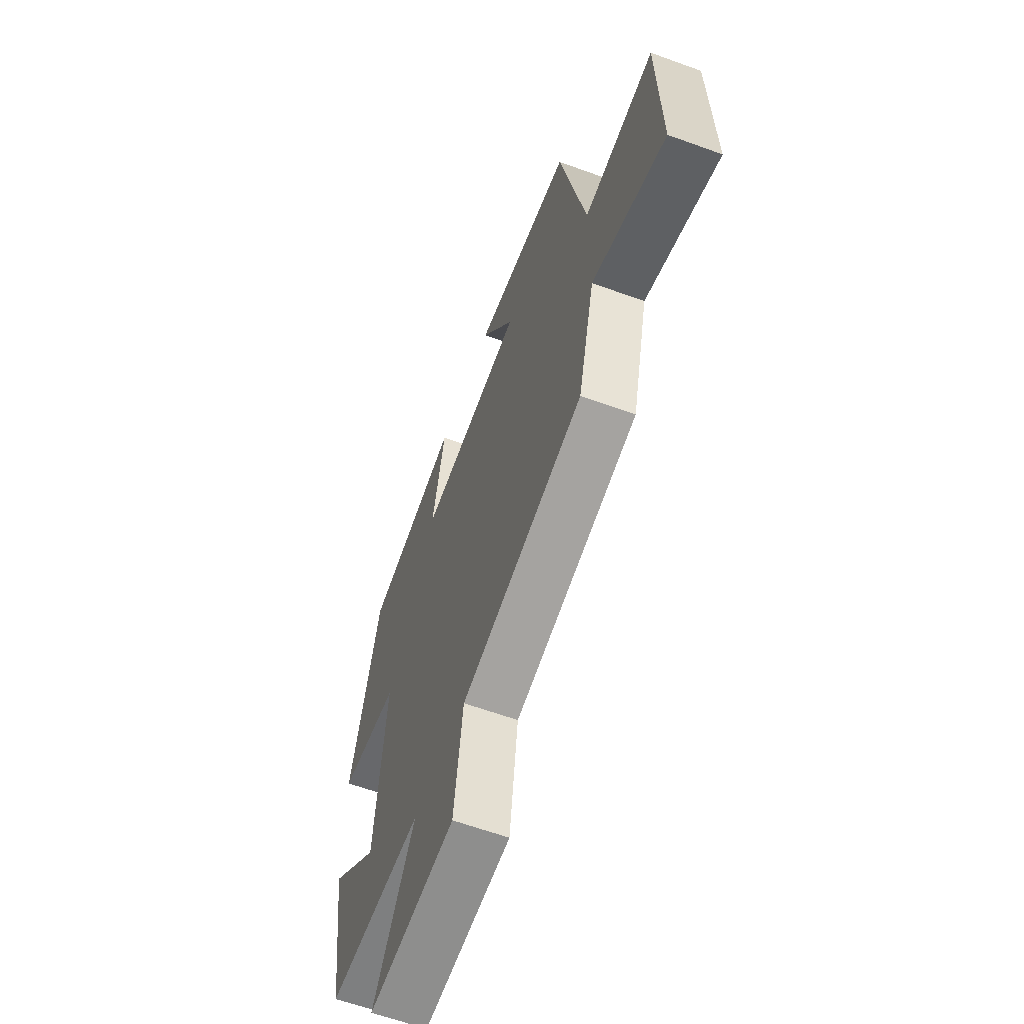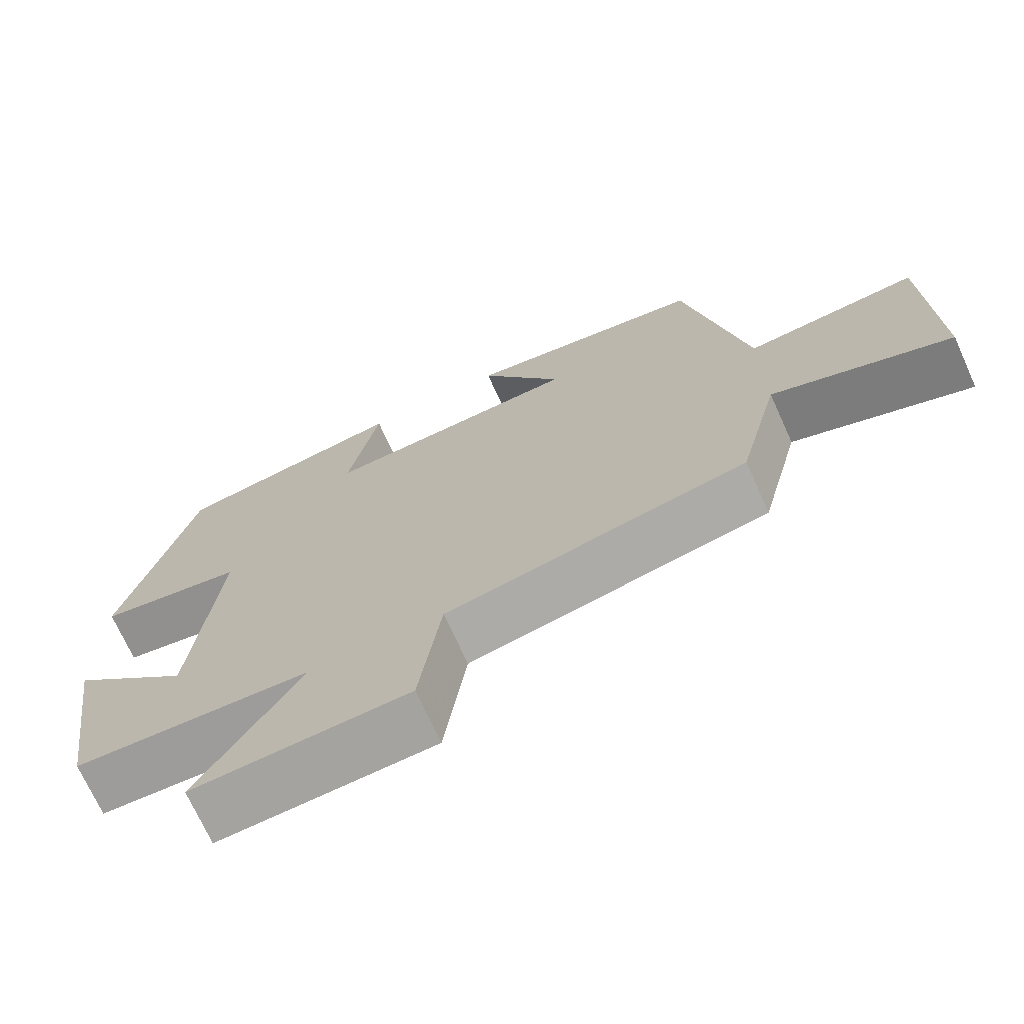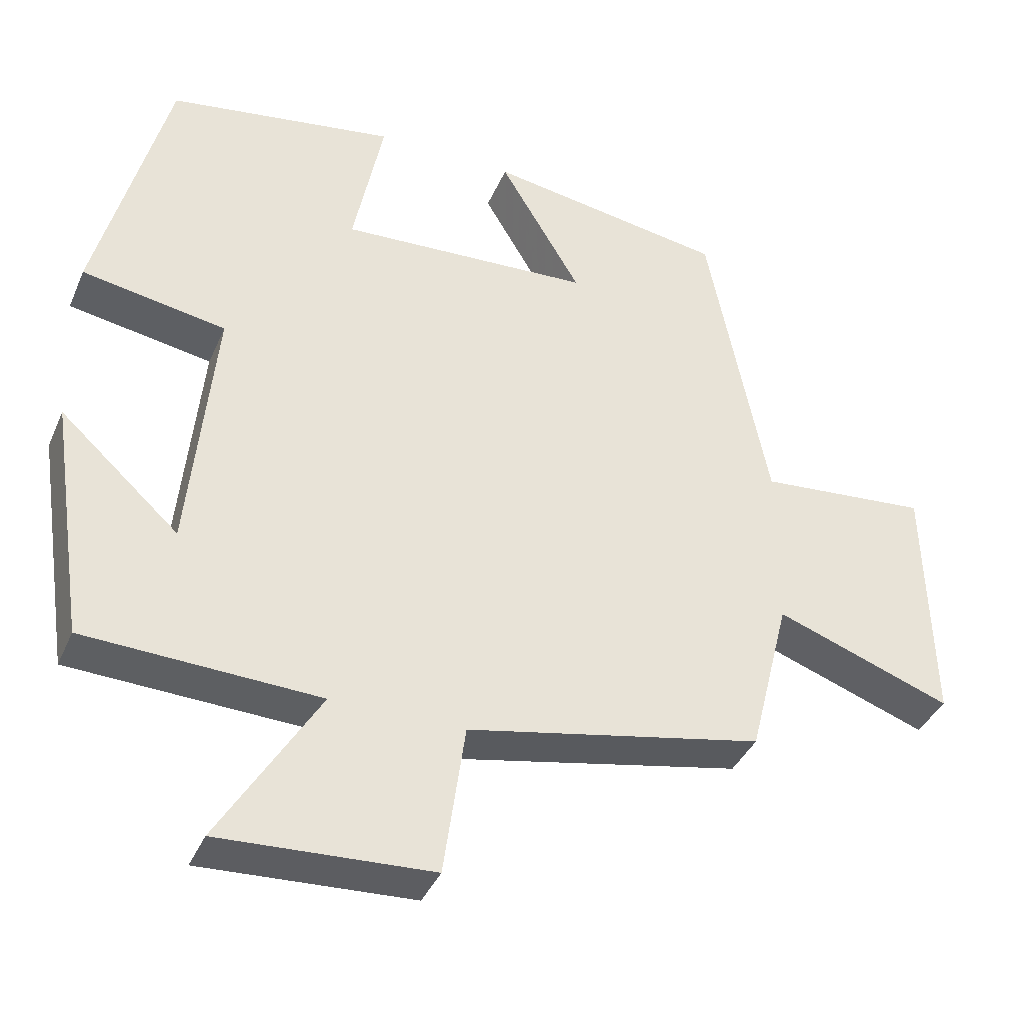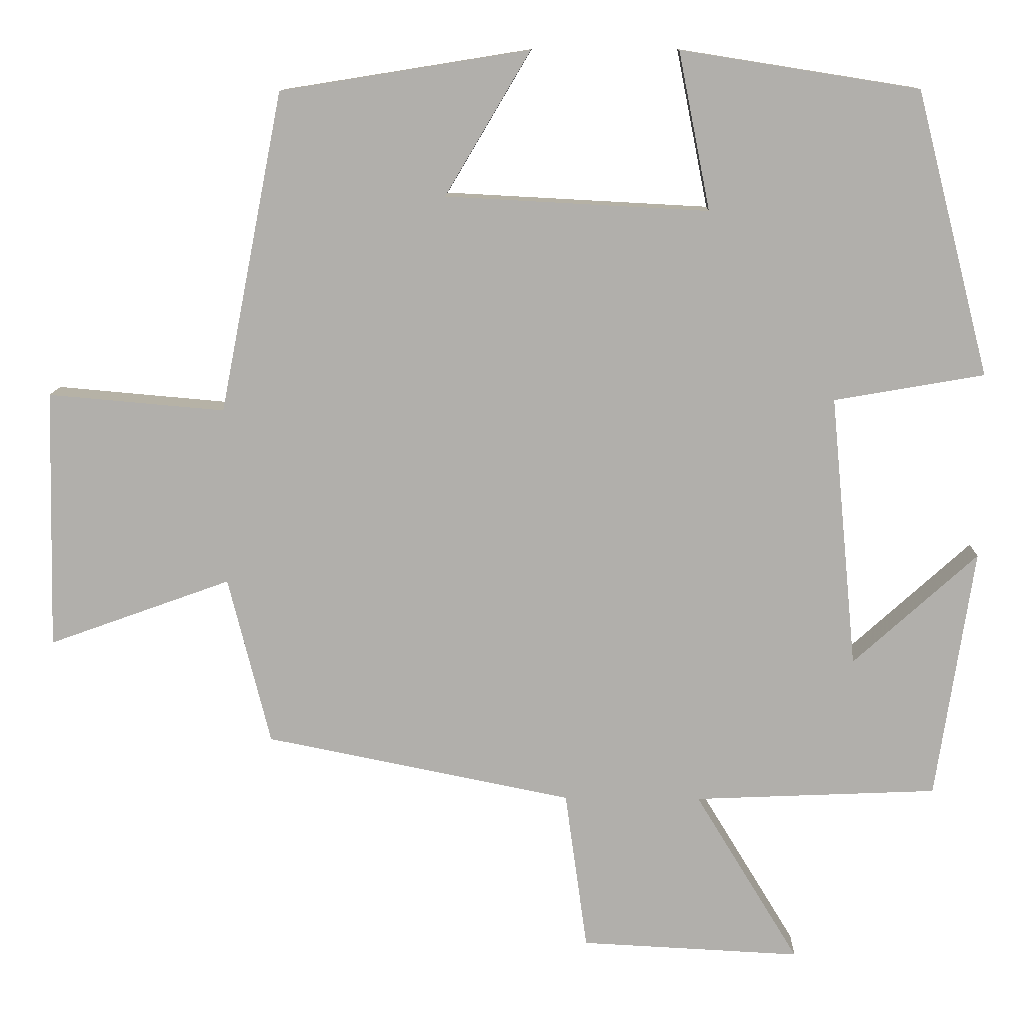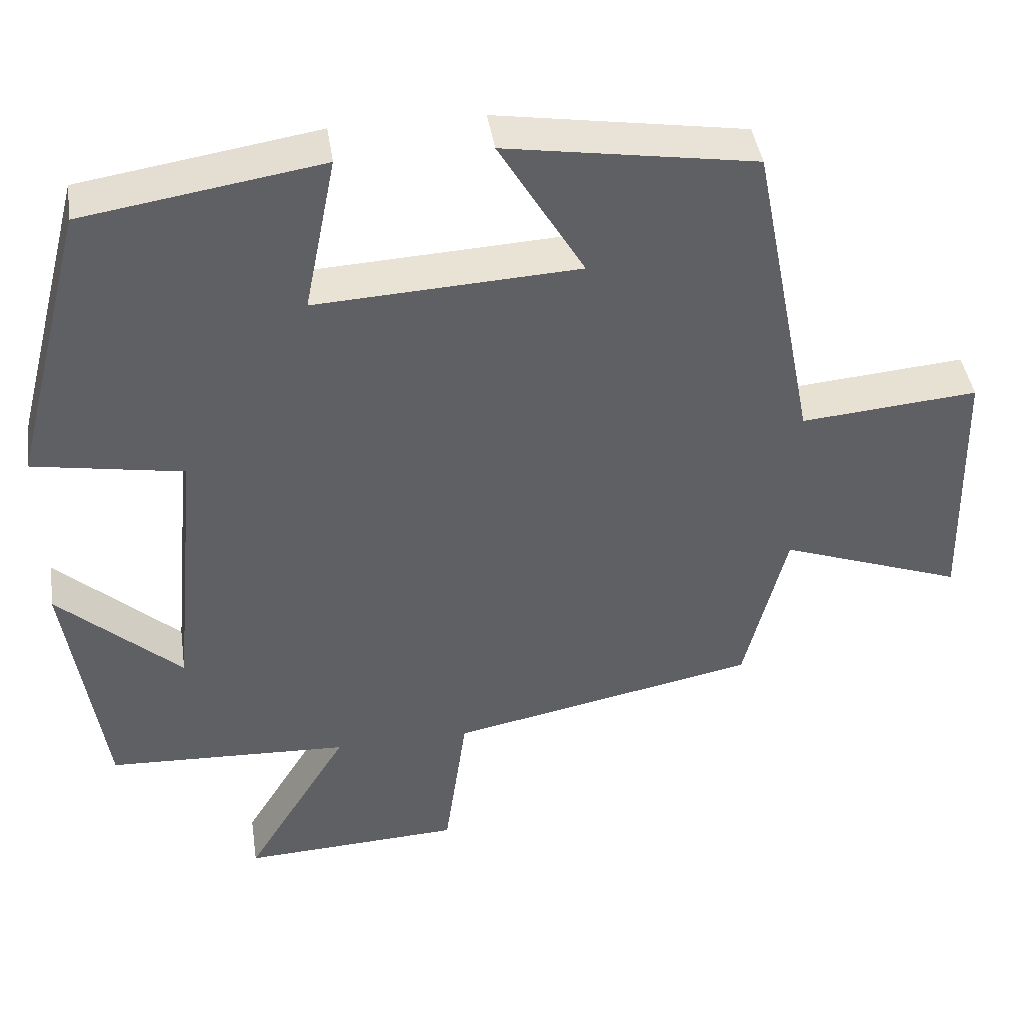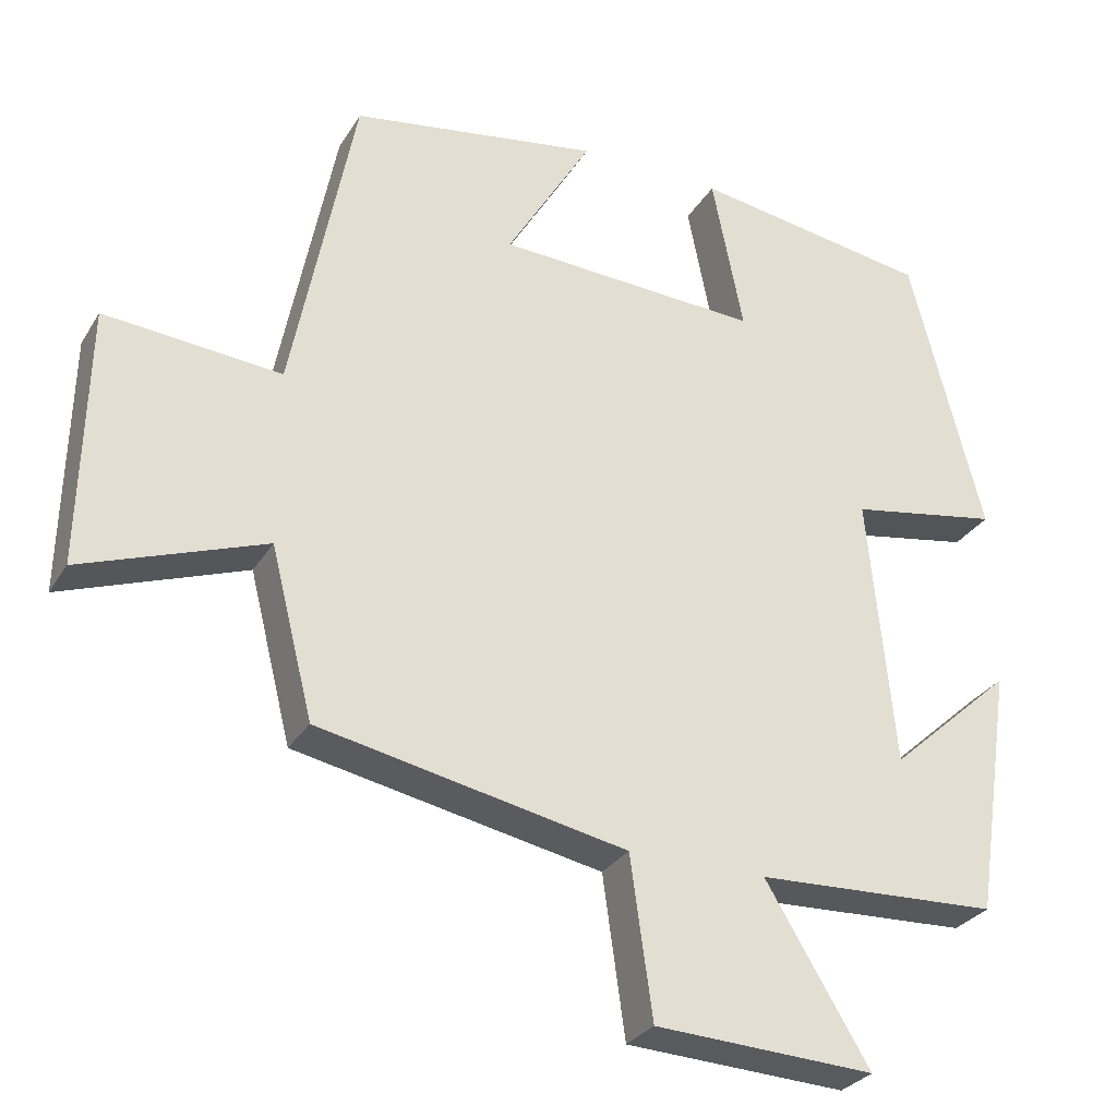
<metadata>
{"format":"obj","ext":"obj","renderer":"f3d","projection":"perspective","resolution":1024,"background":"white","views":[{"elev":-62.1,"azim":69.7,"up":"+Z"},{"elev":-71.5,"azim":24.4,"up":"+Z"},{"elev":-38.5,"azim":-21.8,"up":"+Z"},{"elev":11.4,"azim":-178.5,"up":"+Z"},{"elev":42.5,"azim":-8.5,"up":"+Z"},{"elev":-29.2,"azim":154.3,"up":"+Z"}]}
</metadata>
<code>
v 0.418 0.07 0.448
v 0.5 0.07 0.031
v 0.73 0.07 0.051
v 0.738 0.07 -0.287
v 0.5 0.07 -0.201
v 0.445 0.07 -0.42
v 0.045 0.07 -0.5
v 0.016 0.07 -0.708
v -0.27 0.07 -0.722
v -0.135 0.07 -0.5
v -0.451 0.07 -0.486
v -0.5 0.07 -0.16
v -0.339 0.07 -0.306
v -0.305 0.07 0.048
v -0.5 0.07 0.082
v -0.405 0.07 0.451
v -0.096 0.07 0.5
v -0.137 0.07 0.295
v 0.205 0.07 0.313
v 0.094 0.07 0.5
v 0.418 0 0.448
v 0.5 0 0.031
v 0.73 0 0.051
v 0.738 0 -0.287
v 0.5 0 -0.201
v 0.445 0 -0.42
v 0.045 0 -0.5
v 0.016 0 -0.708
v -0.27 0 -0.722
v -0.135 0 -0.5
v -0.451 0 -0.486
v -0.5 0 -0.16
v -0.339 0 -0.306
v -0.305 0 0.048
v -0.5 0 0.082
v -0.405 0 0.451
v -0.096 0 0.5
v -0.137 0 0.295
v 0.205 0 0.313
v 0.094 0 0.5
f 19 20 1 2
f 18 19 2
f 16 17 18
f 15 16 18
f 14 15 18
f 13 14 18 2
f 10 11 12 13
f 10 13 2 3
f 7 8 9 10
f 5 6 7 10
f 5 10 3
f 3 4 5
f 22 21 40 39
f 22 39 38
f 38 37 36
f 38 36 35
f 38 35 34
f 22 38 34 33
f 33 32 31 30
f 23 22 33 30
f 30 29 28 27
f 30 27 26 25
f 23 30 25
f 25 24 23
f 1 21 22 2
f 2 22 23 3
f 3 23 24 4
f 4 24 25 5
f 5 25 26 6
f 6 26 27 7
f 7 27 28 8
f 8 28 29 9
f 9 29 30 10
f 10 30 31 11
f 11 31 32 12
f 12 32 33 13
f 13 33 34 14
f 14 34 35 15
f 15 35 36 16
f 16 36 37 17
f 17 37 38 18
f 18 38 39 19
f 19 39 40 20
f 20 40 21 1

</code>
